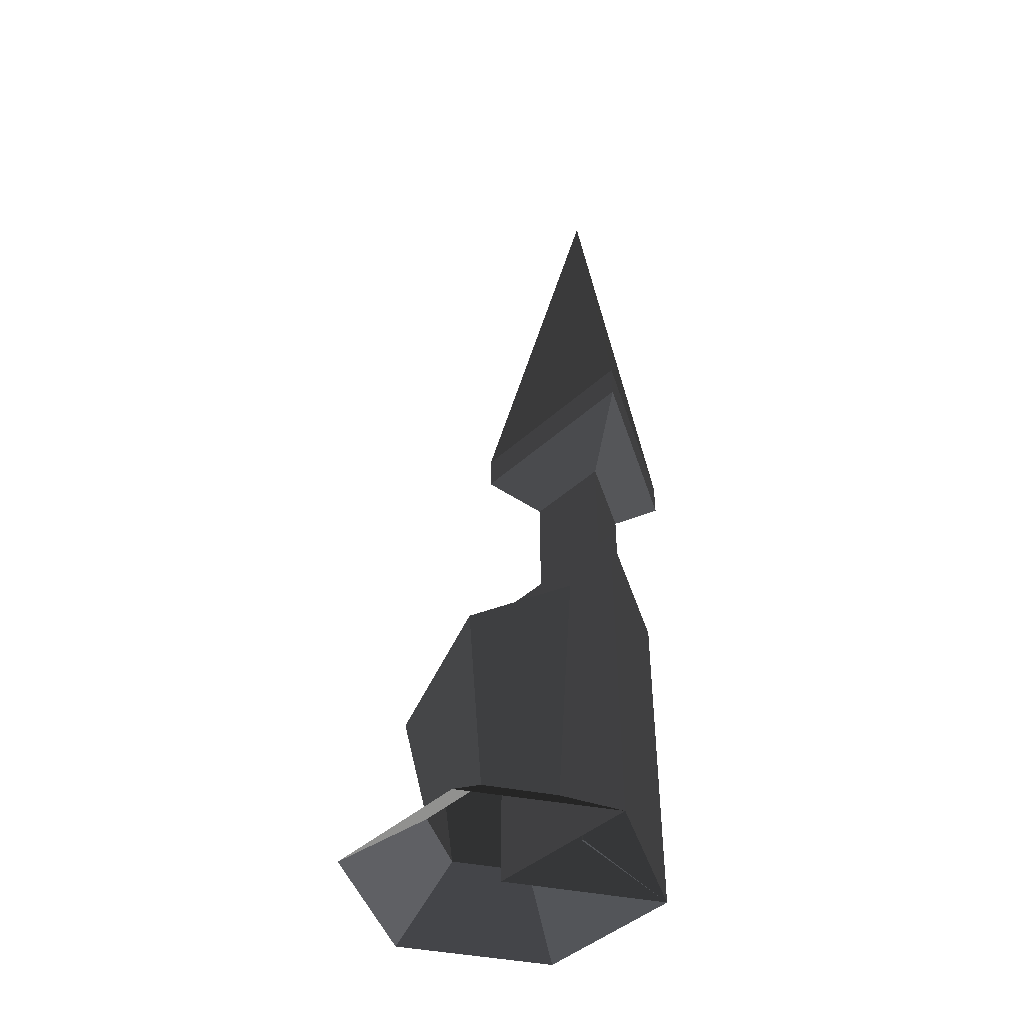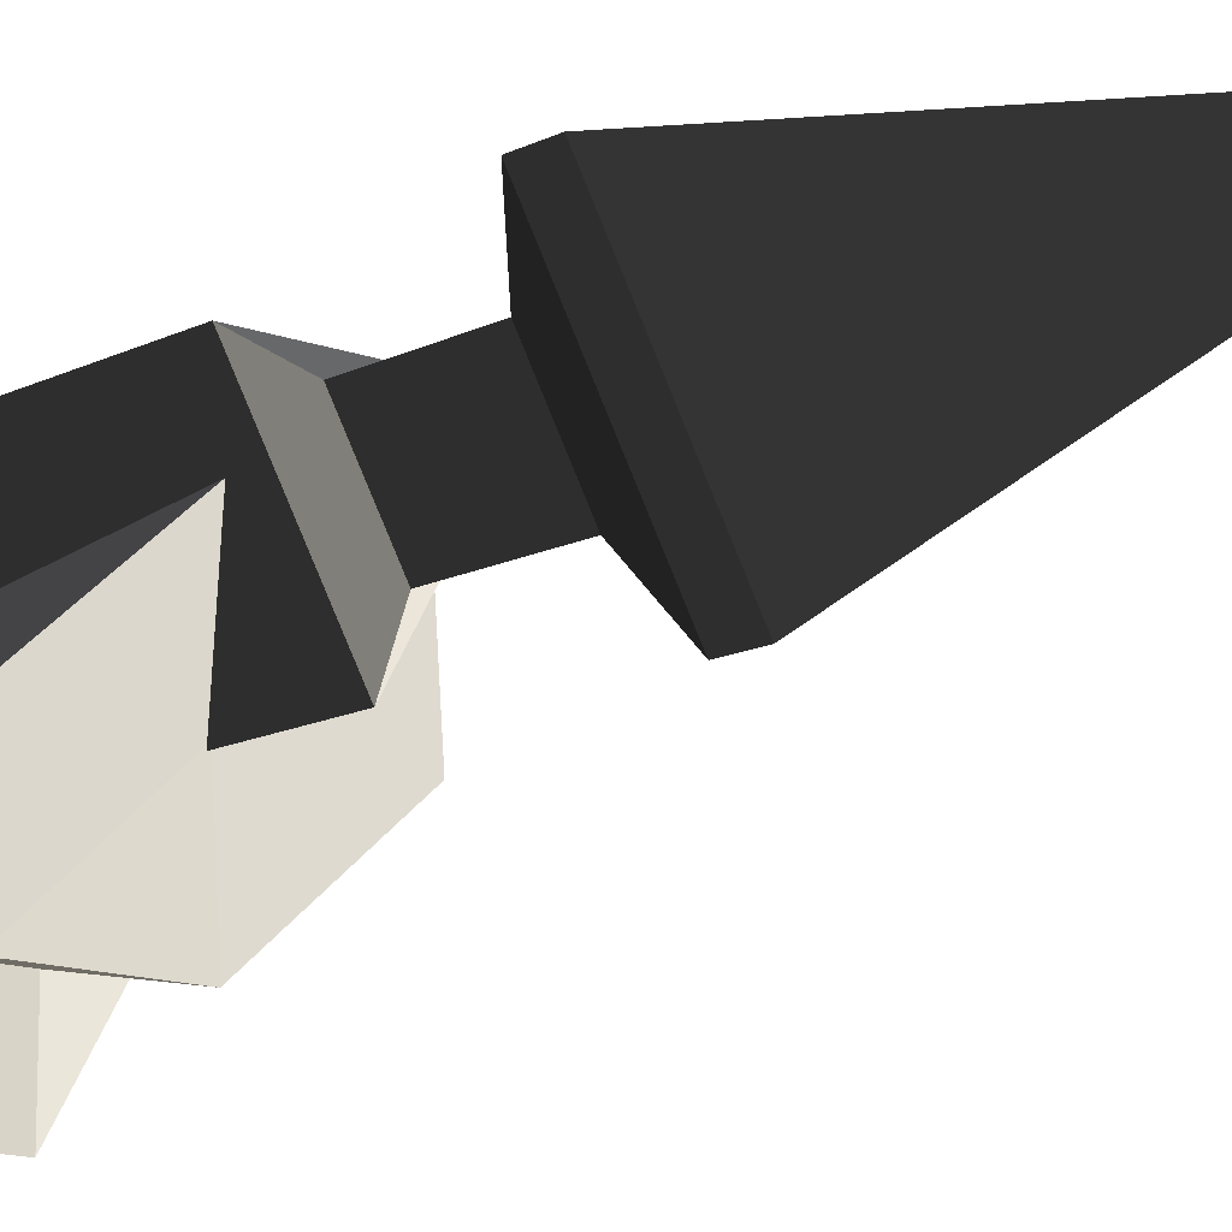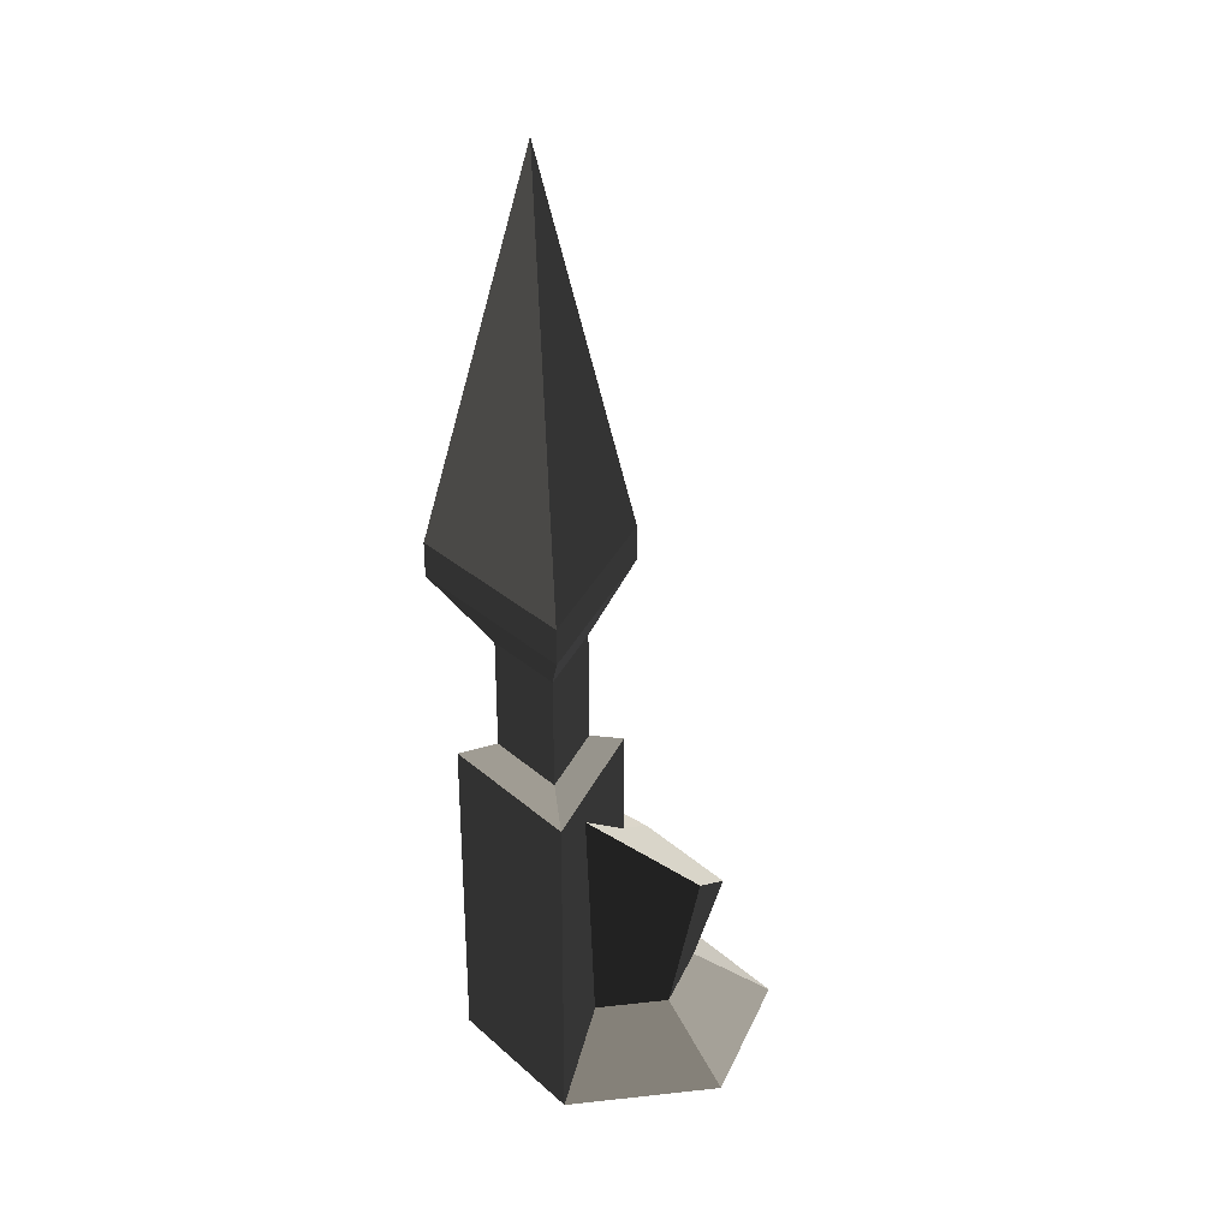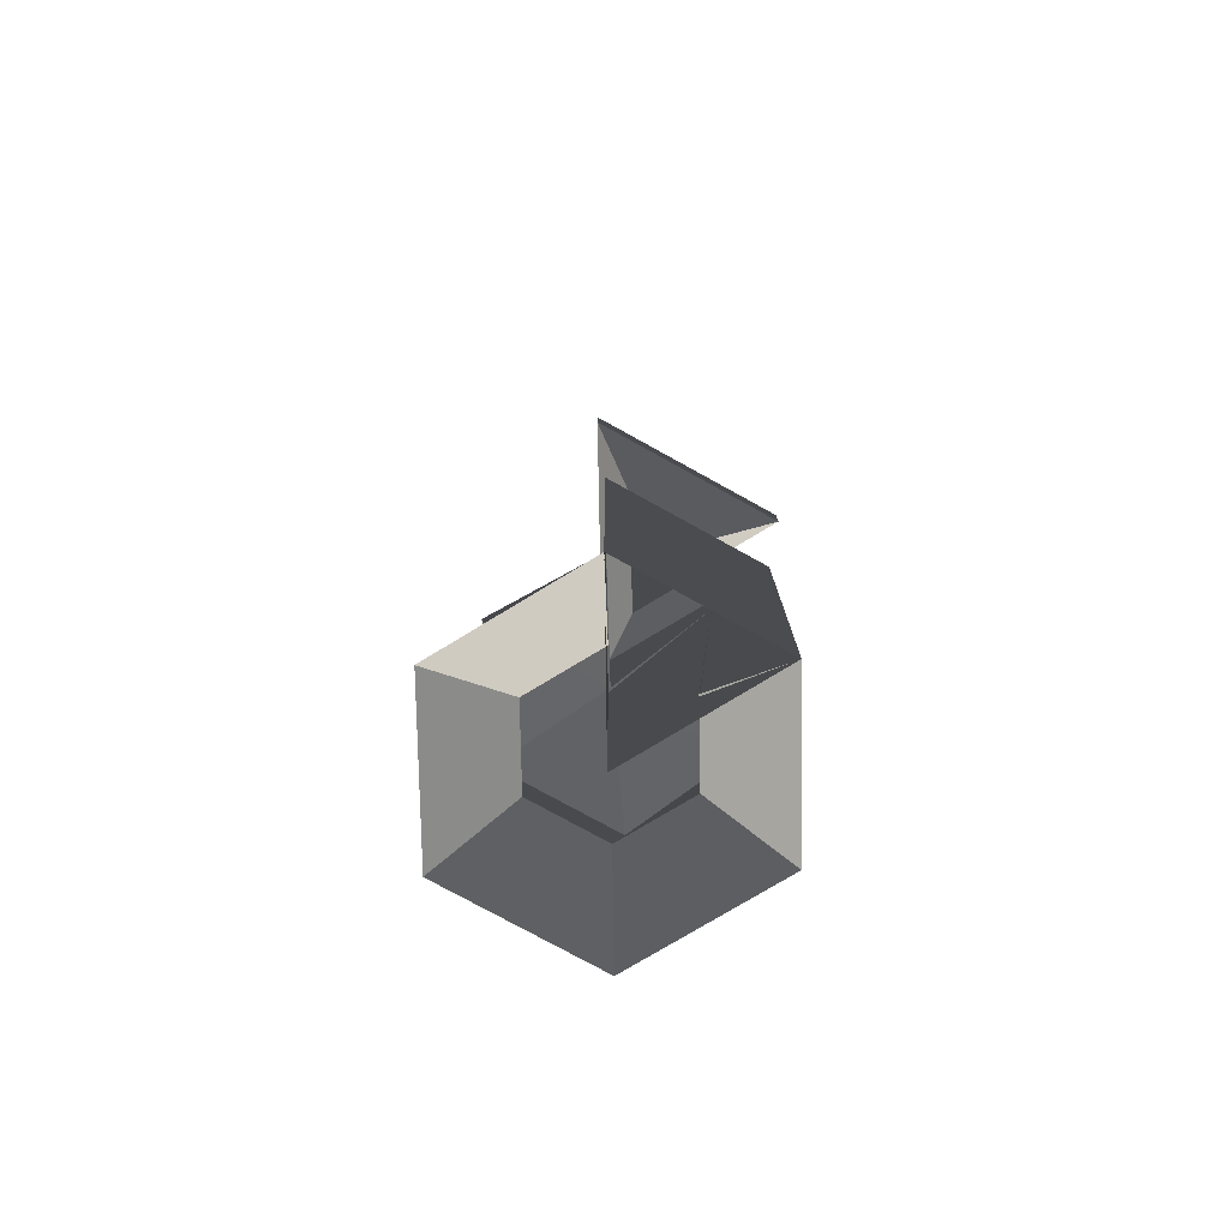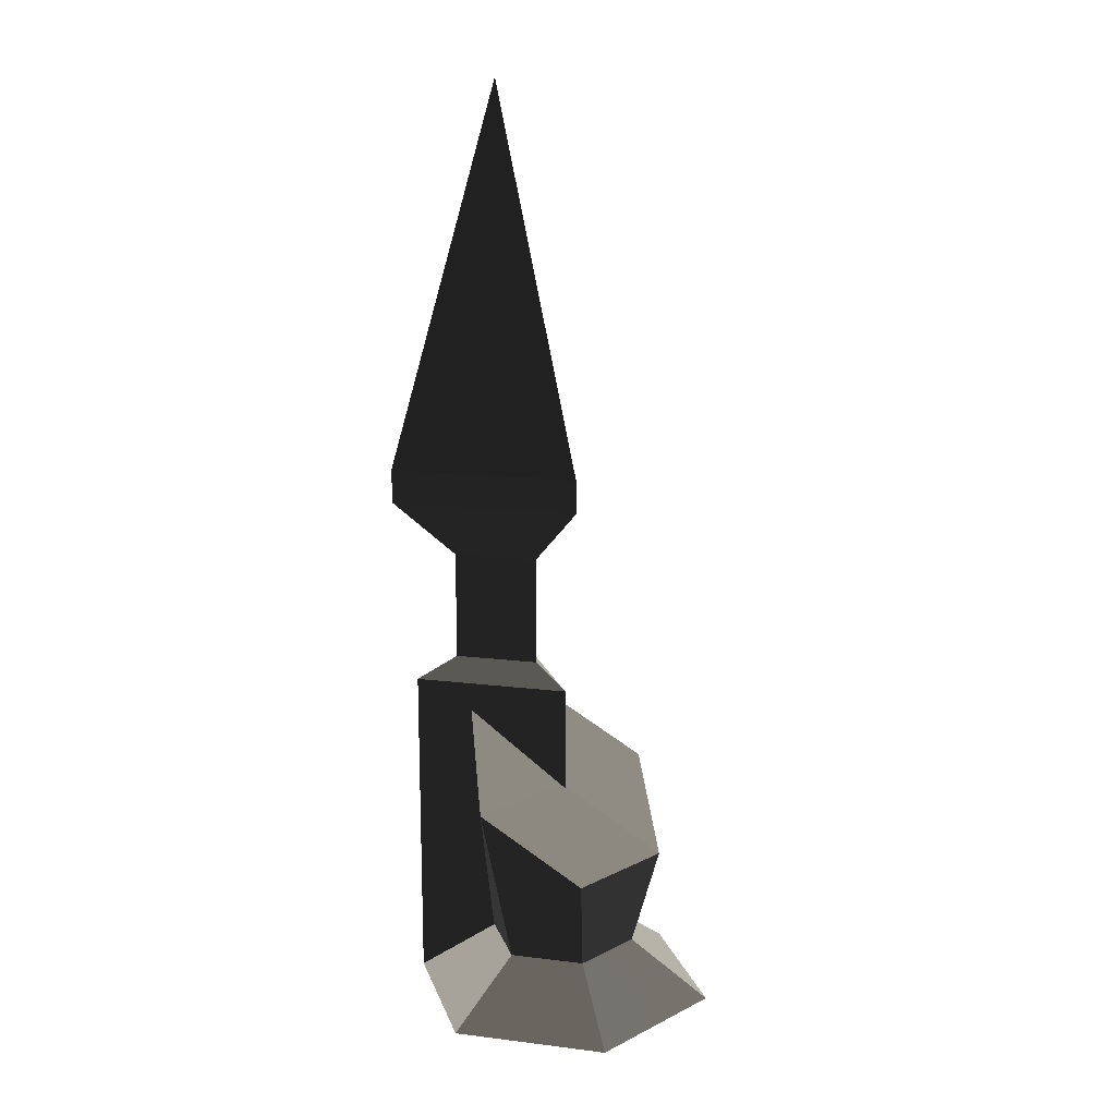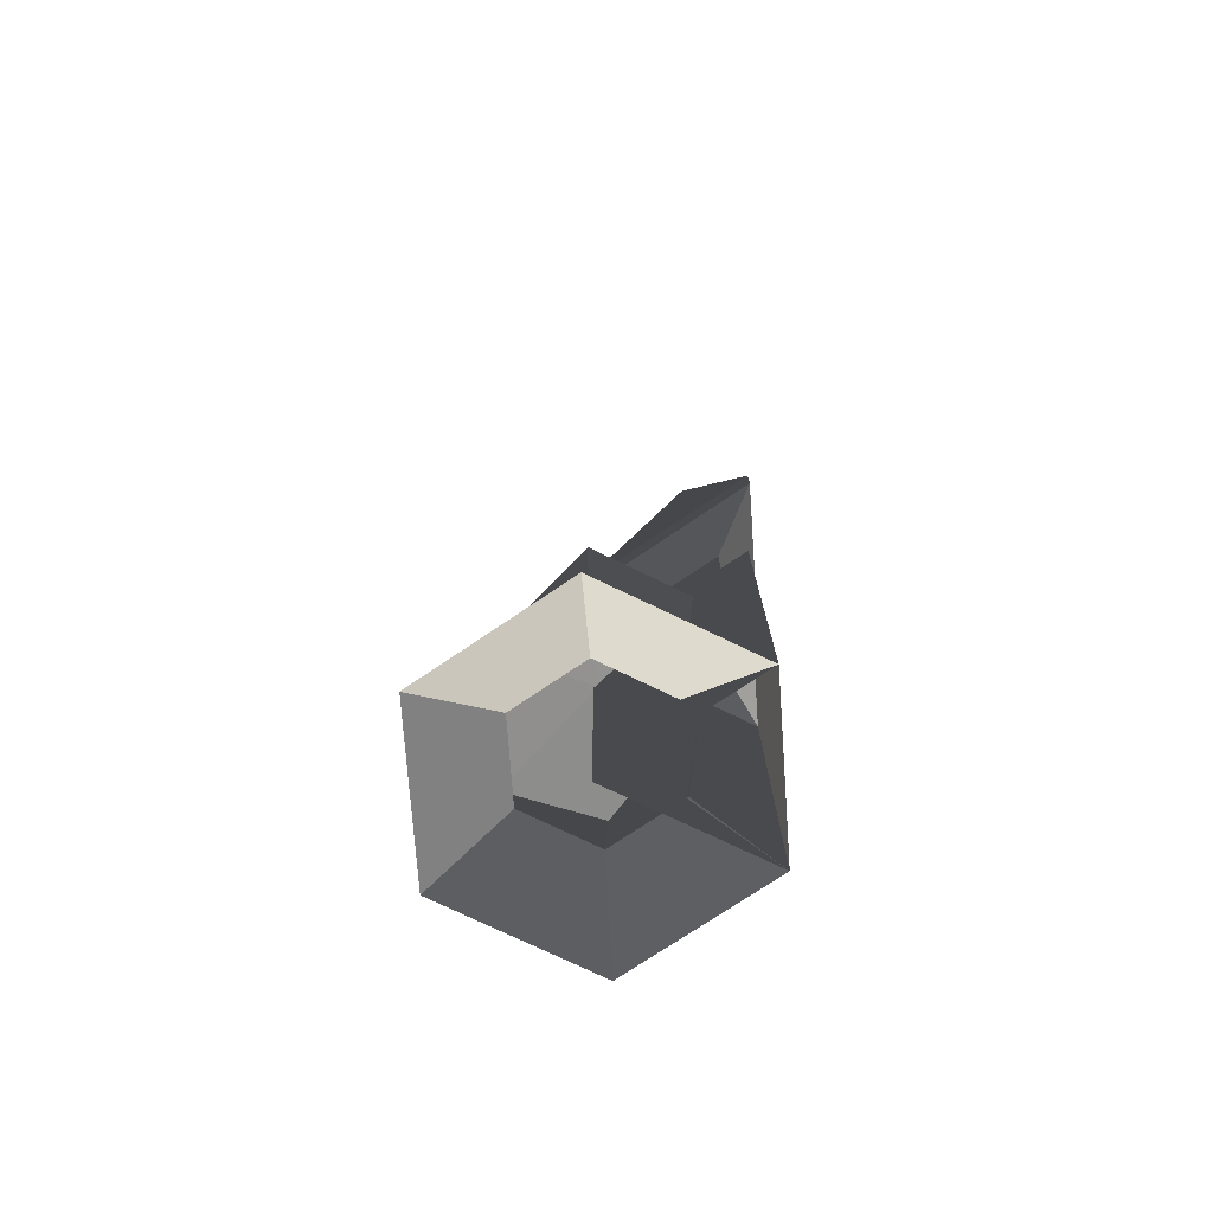
<metadata>
{"format":"obj","ext":"obj","renderer":"f3d","projection":"perspective","resolution":1024,"background":"white","views":[{"elev":-43.6,"azim":-73.0,"up":"+Y"},{"elev":-13.3,"azim":139.2,"up":"+Z"},{"elev":31.0,"azim":50.9,"up":"+Y"},{"elev":-77.3,"azim":-28.9,"up":"+Y"},{"elev":15.9,"azim":134.3,"up":"+Y"},{"elev":-74.5,"azim":-85.9,"up":"+Y"}]}
</metadata>
<code>
o m_repeat00.003
v -0.4158 0.1706 5.439
v 2.484 0.2078 10.48
v 2.601 2.354 5.439
v 4.018 2.354 7.894
v 11.29 0.1706 5.439
v 8.272 2.354 5.439
v 8.389 0.2078 10.48
v 6.854 2.354 7.894
v 11.29 0.1706 5.439
v 8.362 0.1706 0.3708
v 8.272 2.354 5.439
v 6.854 2.354 2.983
v 8.362 0.1706 0.3708
v 2.51 0.1706 0.3708
v 6.854 2.354 2.983
v 4.018 2.354 2.983
v 2.51 0.1706 0.3708
v -0.4158 0.1706 5.439
v 4.018 2.354 2.983
v 2.601 2.354 5.439
v 3.547 11.44 8.565
v 1.014 8.669 5.432
v 4.018 2.354 7.894
v 2.601 2.354 5.439
v 7.325 11.44 8.565
v 6.854 2.354 7.894
v 9.858 8.669 5.432
v 8.272 2.354 5.439
v 9.858 8.669 5.432
v 8.272 2.354 5.439
v 7.647 6.007 2.313
v 6.854 2.354 2.983
v 3.225 6.007 2.313
v 7.647 6.007 2.313
v 4.018 2.354 2.983
v 6.854 2.354 2.983
v 1.014 8.669 5.432
v 3.225 6.007 2.313
v 2.601 2.354 5.439
v 4.018 2.354 2.983
v 1.014 8.669 5.432
v 3.547 11.44 8.565
v 5.436 8.669 5.432
v 7.325 11.44 8.565
v 9.858 8.669 5.432
v 5.436 8.669 5.432
v 9.858 8.669 5.432
v 7.647 6.007 2.313
v 5.436 8.669 5.432
v 7.647 6.007 2.313
v 3.225 6.007 2.313
v 5.436 8.669 5.432
v 3.225 6.007 2.313
v 1.014 8.669 5.432
v 5.436 8.669 5.432
v 1.826 19.68 10.99
v 9.046 19.68 10.99
v 1.826 20.96 10.99
v 9.046 20.96 10.99
v 9.046 19.68 10.99
v 5.436 19.68 4.742
v 9.046 20.96 10.99
v 5.436 20.96 4.742
v 5.436 19.68 4.742
v 1.826 19.68 10.99
v 5.436 20.96 4.742
v 1.826 20.96 10.99
v 1.826 20.96 10.99
v 9.046 20.96 10.99
v 5.436 35.43 8.911
v 9.046 20.96 10.99
v 5.436 20.96 4.742
v 5.436 35.43 8.911
v 5.436 20.96 4.742
v 1.826 20.96 10.99
v 5.436 35.43 8.911
v 8.389 0.2078 10.48
v 5.436 0.2451 5.288
v 8.415 12.53 10.45
v 5.436 12.53 5.288
v 2.484 0.2078 10.48
v 2.457 12.53 10.45
v 5.436 0.2451 5.288
v 5.436 12.53 5.288
v 8.415 12.53 10.45
v 2.457 12.53 10.45
v 8.389 0.2078 10.48
v 2.484 0.2078 10.48
v 9.046 19.68 10.99
v 7.044 17.48 9.658
v 5.436 19.68 4.742
v 5.436 17.48 6.874
v 1.826 19.68 10.99
v 5.436 19.68 4.742
v 3.829 17.48 9.658
v 5.436 17.48 6.874
v 9.046 19.68 10.99
v 1.826 19.68 10.99
v 7.044 17.48 9.658
v 3.829 17.48 9.658
v 8.415 12.53 10.45
v 5.436 12.53 5.288
v 7.044 13.34 9.658
v 5.436 13.34 6.874
v 5.436 12.53 5.288
v 2.457 12.53 10.45
v 5.436 13.34 6.874
v 3.829 13.34 9.658
v 2.457 12.53 10.45
v 8.415 12.53 10.45
v 3.829 13.34 9.658
v 7.044 13.34 9.658
v 7.044 13.34 9.658
v 5.436 13.34 6.874
v 7.044 17.48 9.658
v 5.436 17.48 6.874
v 5.436 13.34 6.874
v 3.829 13.34 9.658
v 5.436 17.48 6.874
v 3.829 17.48 9.658
v 3.829 13.34 9.658
v 7.044 13.34 9.658
v 3.829 17.48 9.658
v 7.044 17.48 9.658
g m_repeat00.003_m_repeat00.003_Default_OBJ.020
f 1 2 3
f 2 4 3
f 5 6 7
f 7 6 8
f 9 10 11
f 10 12 11
f 13 14 15
f 14 16 15
f 17 18 19
f 18 20 19
f 21 22 23
f 24 23 22
f 25 26 27
f 26 28 27
f 29 30 31
f 30 32 31
f 33 34 35
f 36 35 34
f 37 38 39
f 40 39 38
f 41 42 43
f 44 45 46
f 47 48 49
f 50 51 52
f 53 54 55
f 56 57 58
f 57 59 58
f 60 61 62
f 61 63 62
f 64 65 66
f 65 67 66
f 68 69 70
f 71 72 73
f 74 75 76
f 77 78 79
f 78 80 79
f 81 82 83
f 83 82 84
f 85 86 87
f 88 87 86
f 89 90 91
f 90 92 91
f 93 94 95
f 96 95 94
f 97 98 99
f 100 99 98
f 101 102 103
f 102 104 103
f 105 106 107
f 106 108 107
f 109 110 111
f 110 112 111
f 113 114 115
f 114 116 115
f 117 118 119
f 118 120 119
f 121 122 123
f 122 124 123

</code>
